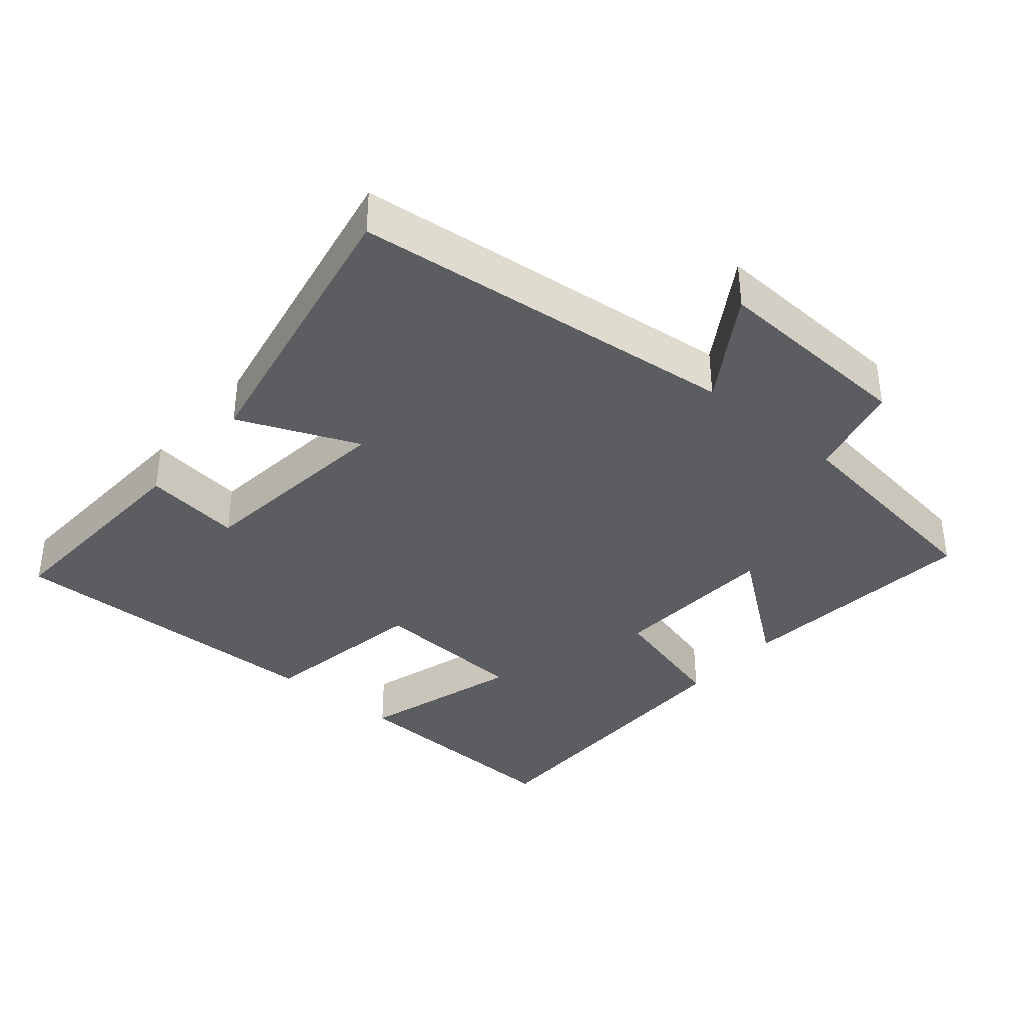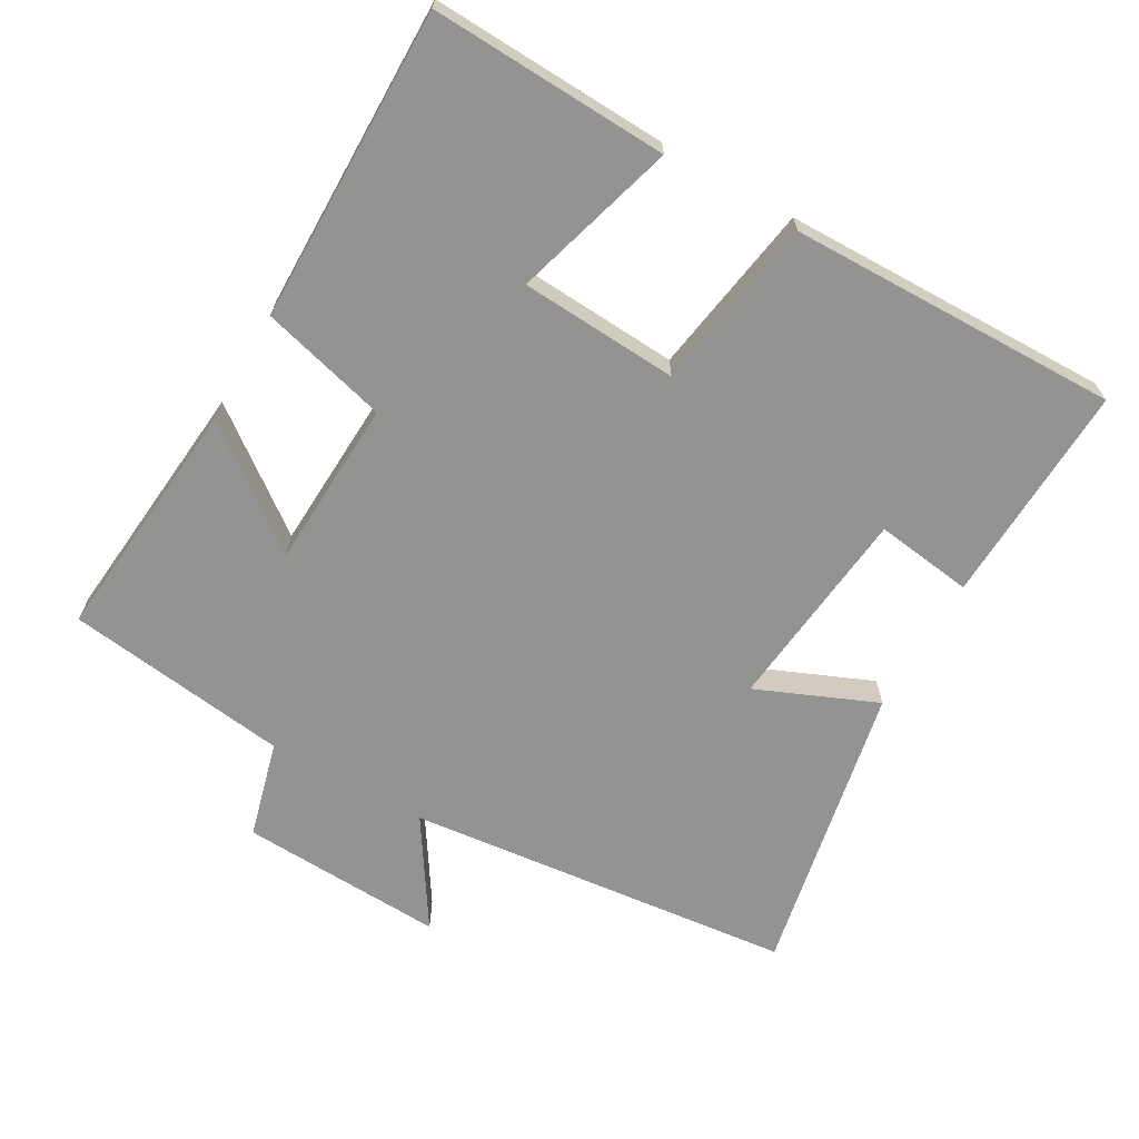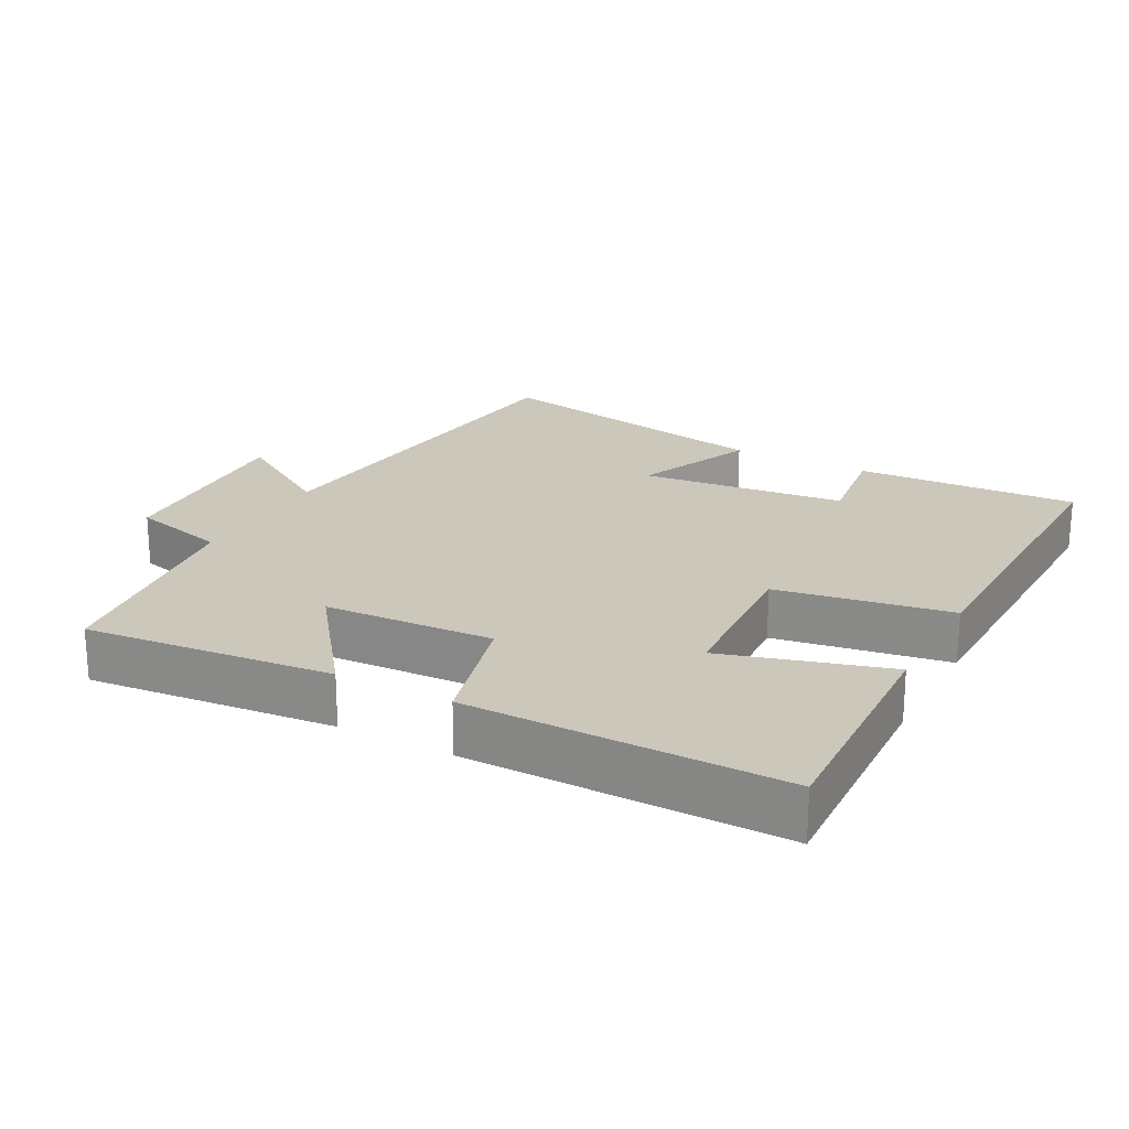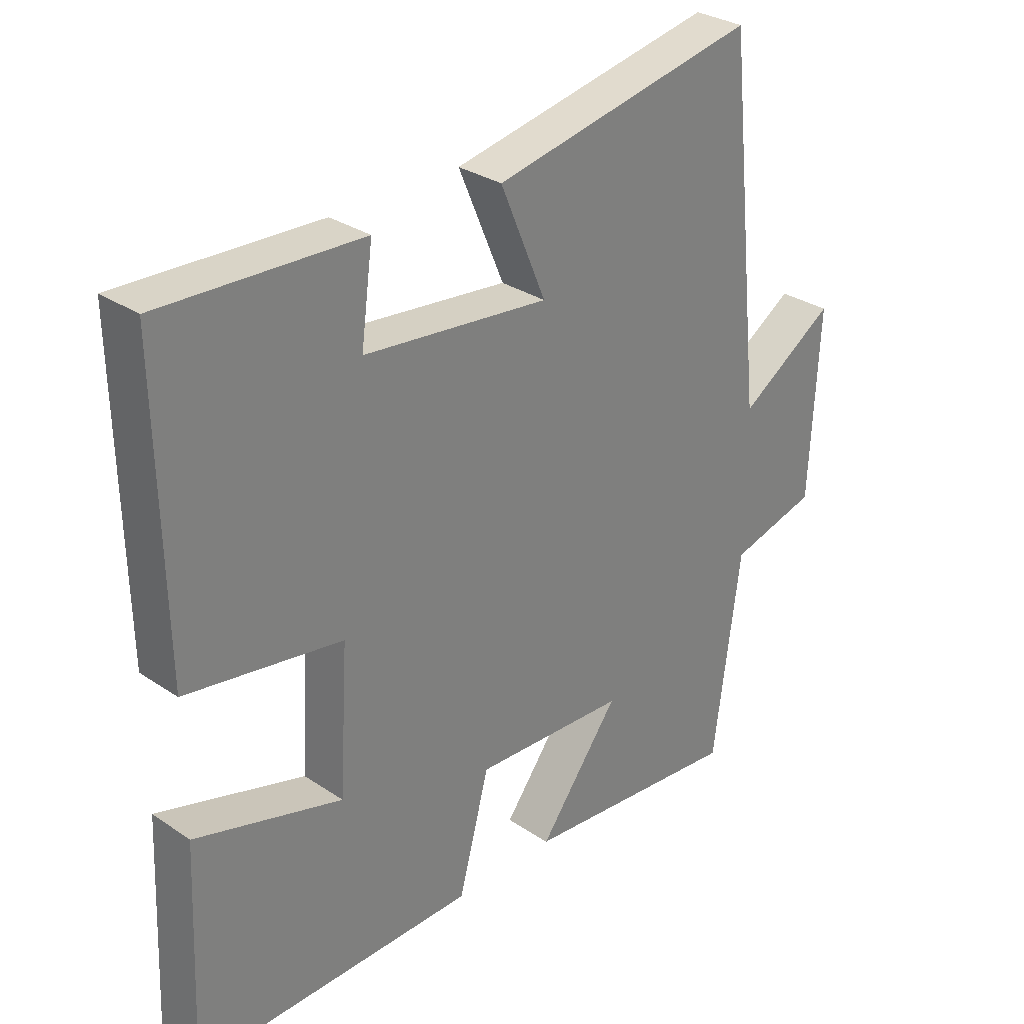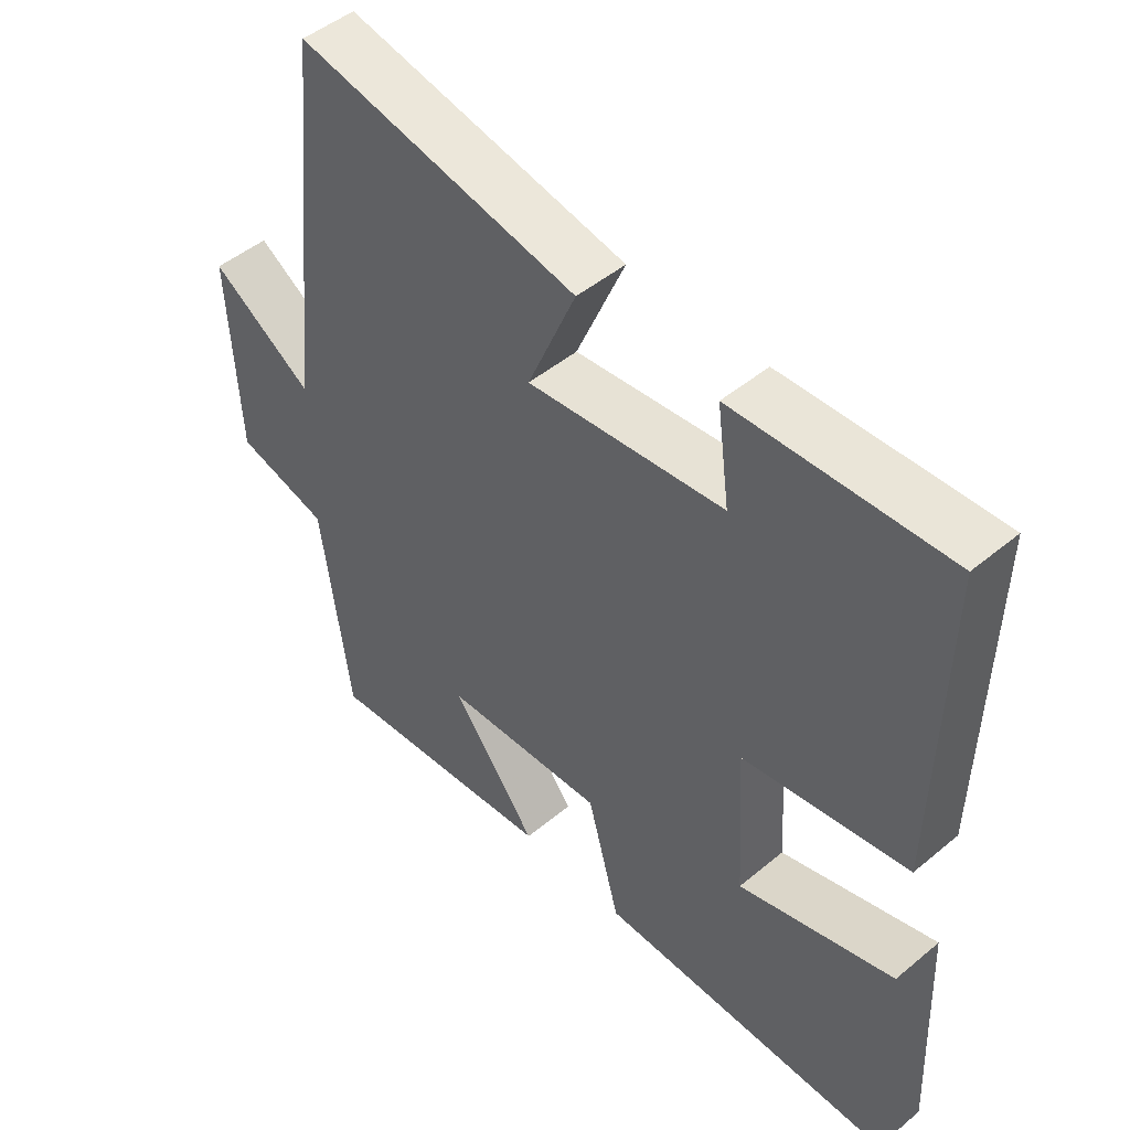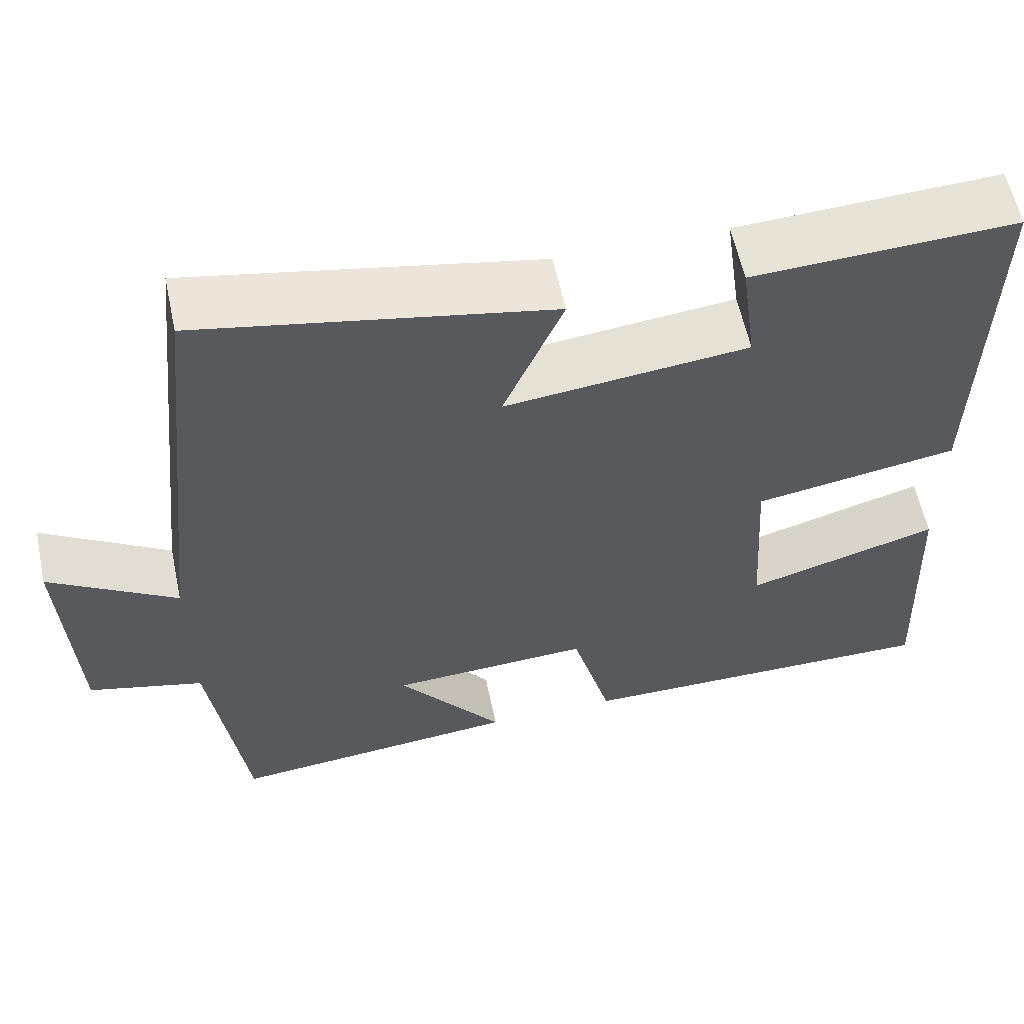
<metadata>
{"format":"obj","ext":"obj","renderer":"f3d","projection":"perspective","resolution":1024,"background":"white","views":[{"elev":-36.8,"azim":49.6,"up":"+Y"},{"elev":-66.7,"azim":-119.7,"up":"+Y"},{"elev":21.6,"azim":-151.8,"up":"+Y"},{"elev":30.3,"azim":-45.7,"up":"+Z"},{"elev":48.1,"azim":-132.9,"up":"+Z"},{"elev":59.2,"azim":168.0,"up":"+Z"}]}
</metadata>
<code>
v -0.515 0.07 -0.504
v -0.5 0.07 -0.162
v -0.265 0.07 -0.231
v -0.251 0.07 -0.003
v -0.5 0.07 0.038
v -0.508 0.07 0.514
v -0.188 0.07 0.5
v -0.207 0.07 0.359
v 0.089 0.07 0.327
v 0.016 0.07 0.5
v 0.44 0.07 0.584
v 0.5 0.07 0.023
v 0.654 0.07 0.122
v 0.64 0.07 -0.174
v 0.5 0.07 -0.211
v 0.457 0.07 -0.534
v 0.101 0.07 -0.5
v 0.23 0.07 -0.329
v -0.014 0.07 -0.317
v -0.063 0.07 -0.5
v -0.515 0 -0.504
v -0.5 0 -0.162
v -0.265 0 -0.231
v -0.251 0 -0.003
v -0.5 0 0.038
v -0.508 0 0.514
v -0.188 0 0.5
v -0.207 0 0.359
v 0.089 0 0.327
v 0.016 0 0.5
v 0.44 0 0.584
v 0.5 0 0.023
v 0.654 0 0.122
v 0.64 0 -0.174
v 0.5 0 -0.211
v 0.457 0 -0.534
v 0.101 0 -0.5
v 0.23 0 -0.329
v -0.014 0 -0.317
v -0.063 0 -0.5
f 19 20 1 2
f 15 16 17 18
f 15 18 19
f 12 13 14 15
f 9 10 11 12
f 8 9 12 15
f 5 6 7 8
f 4 5 8
f 3 4 8 15
f 19 2 3
f 3 15 19
f 22 21 40 39
f 38 37 36 35
f 39 38 35
f 35 34 33 32
f 32 31 30 29
f 35 32 29 28
f 28 27 26 25
f 28 25 24
f 35 28 24 23
f 23 22 39
f 39 35 23
f 1 21 22 2
f 2 22 23 3
f 3 23 24 4
f 4 24 25 5
f 5 25 26 6
f 6 26 27 7
f 7 27 28 8
f 8 28 29 9
f 9 29 30 10
f 10 30 31 11
f 11 31 32 12
f 12 32 33 13
f 13 33 34 14
f 14 34 35 15
f 15 35 36 16
f 16 36 37 17
f 17 37 38 18
f 18 38 39 19
f 19 39 40 20
f 20 40 21 1

</code>
